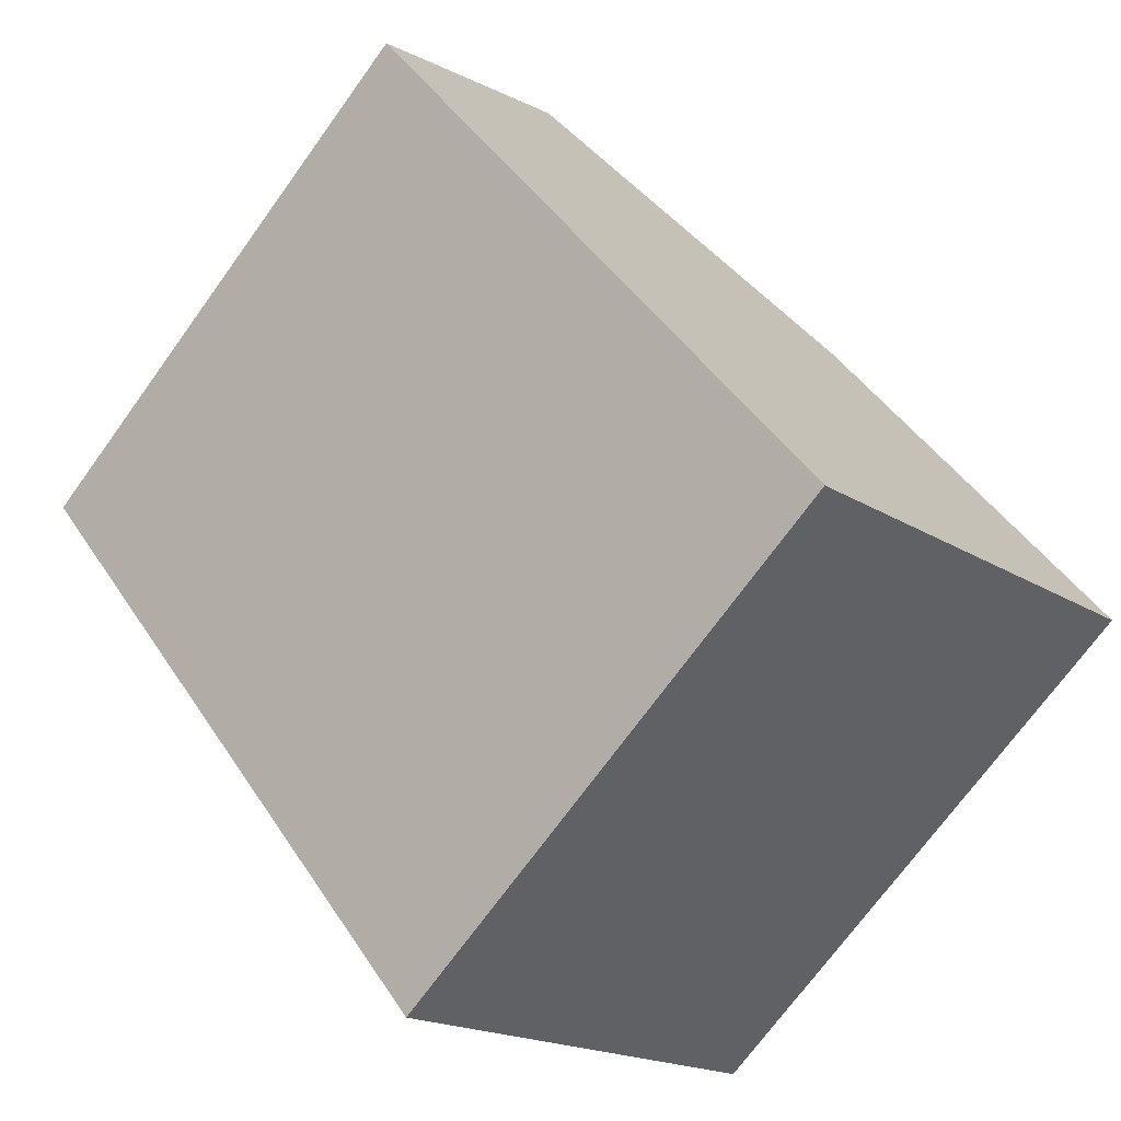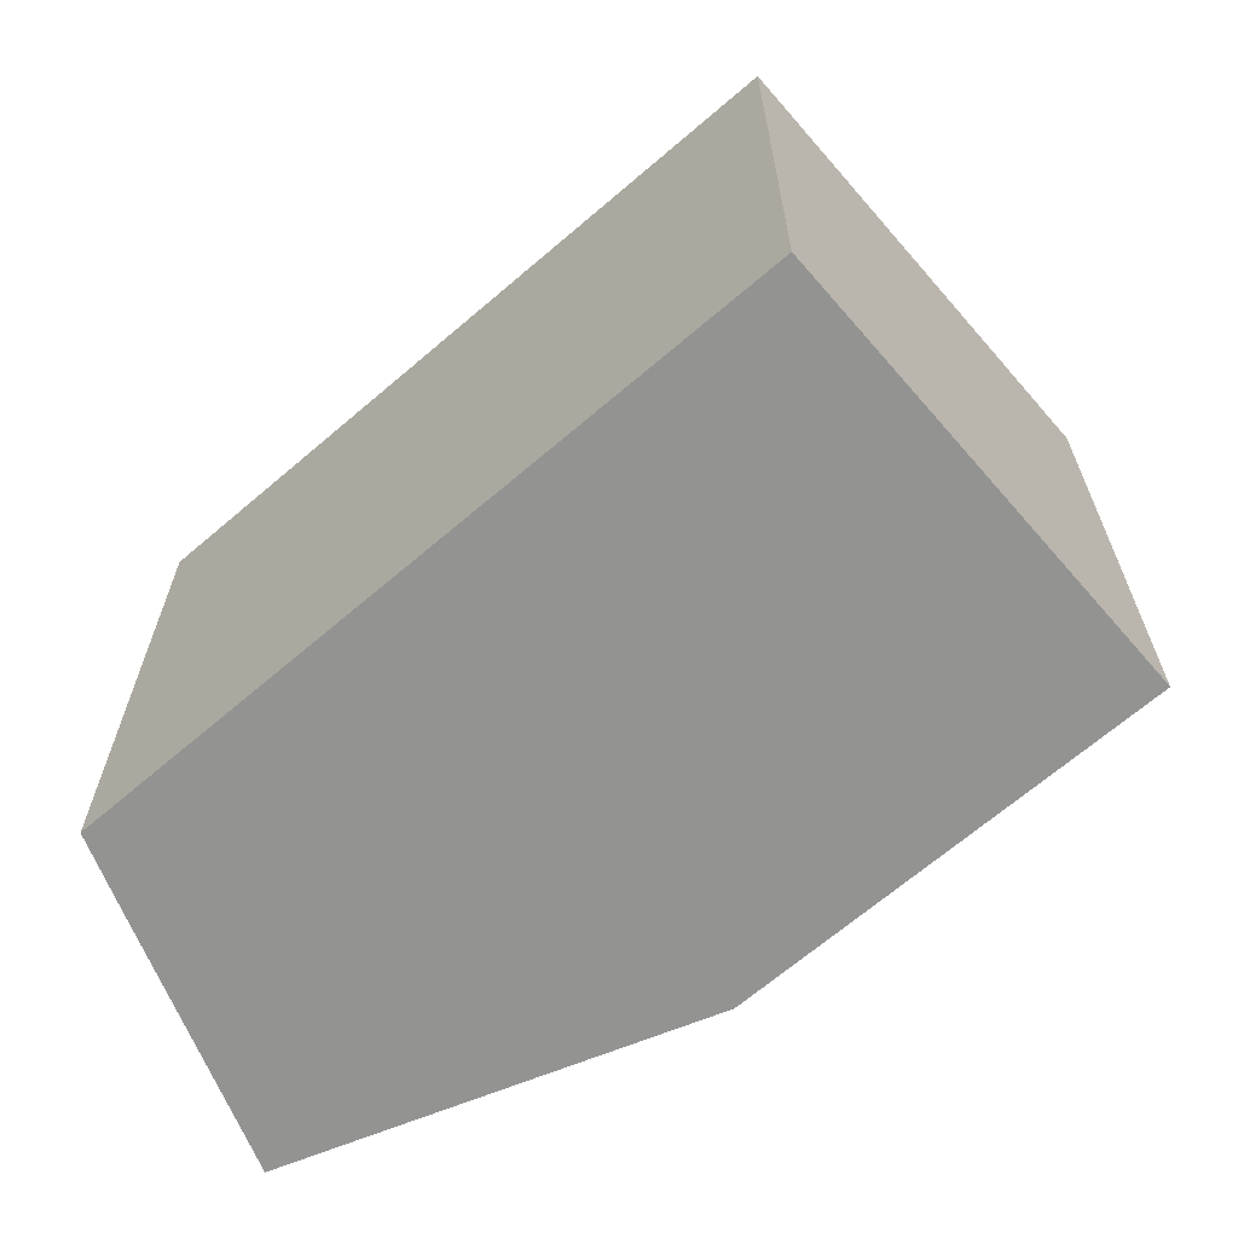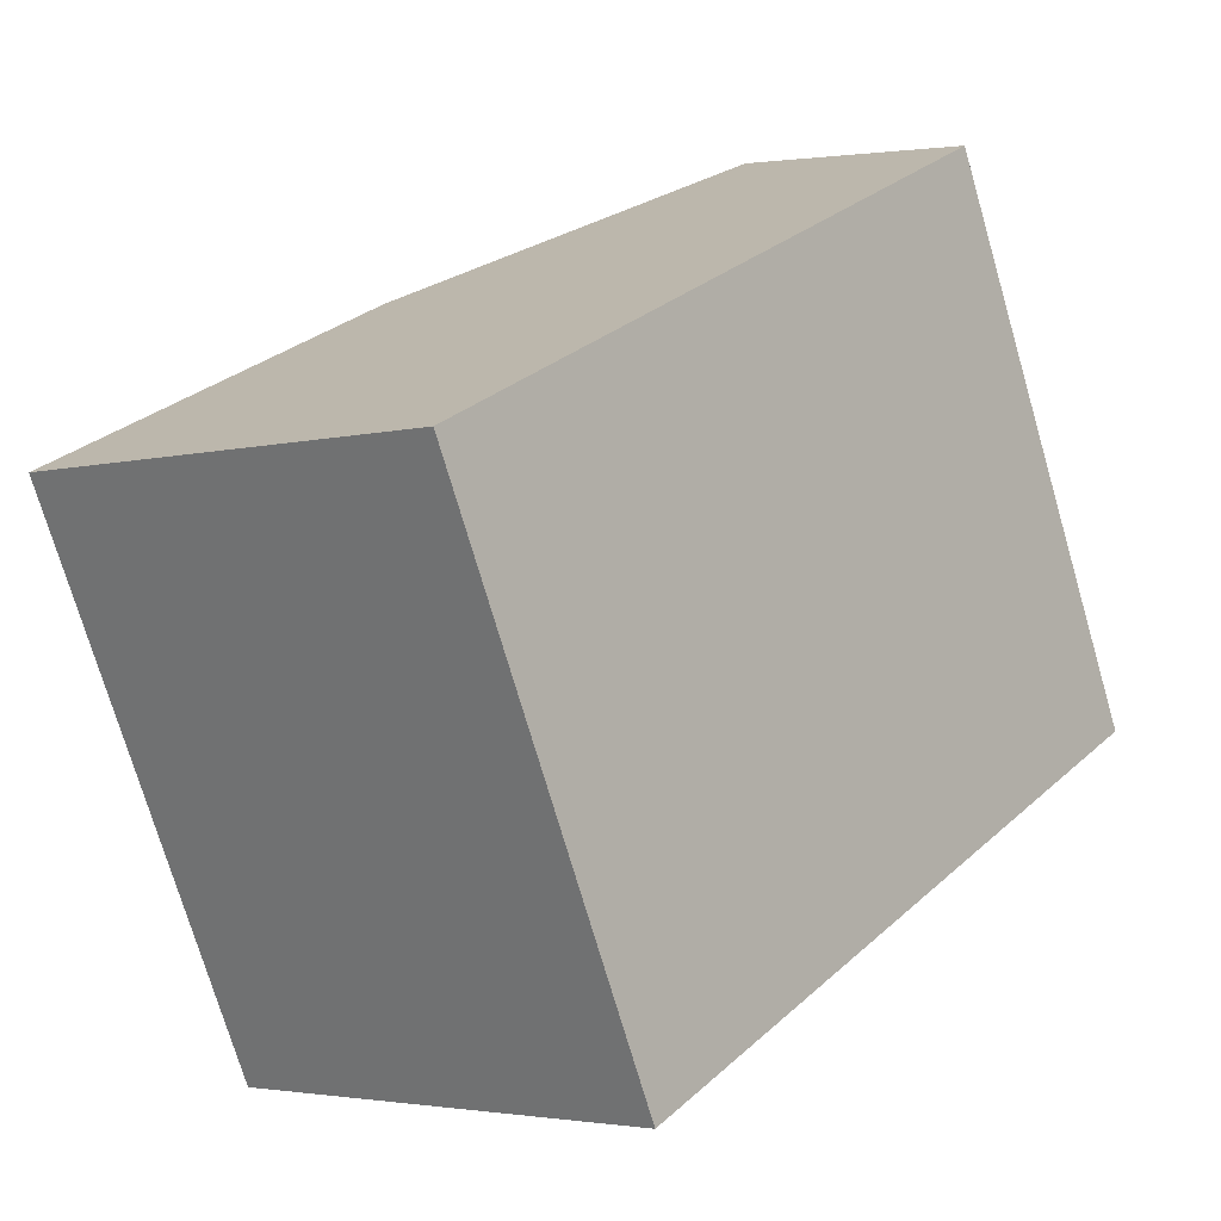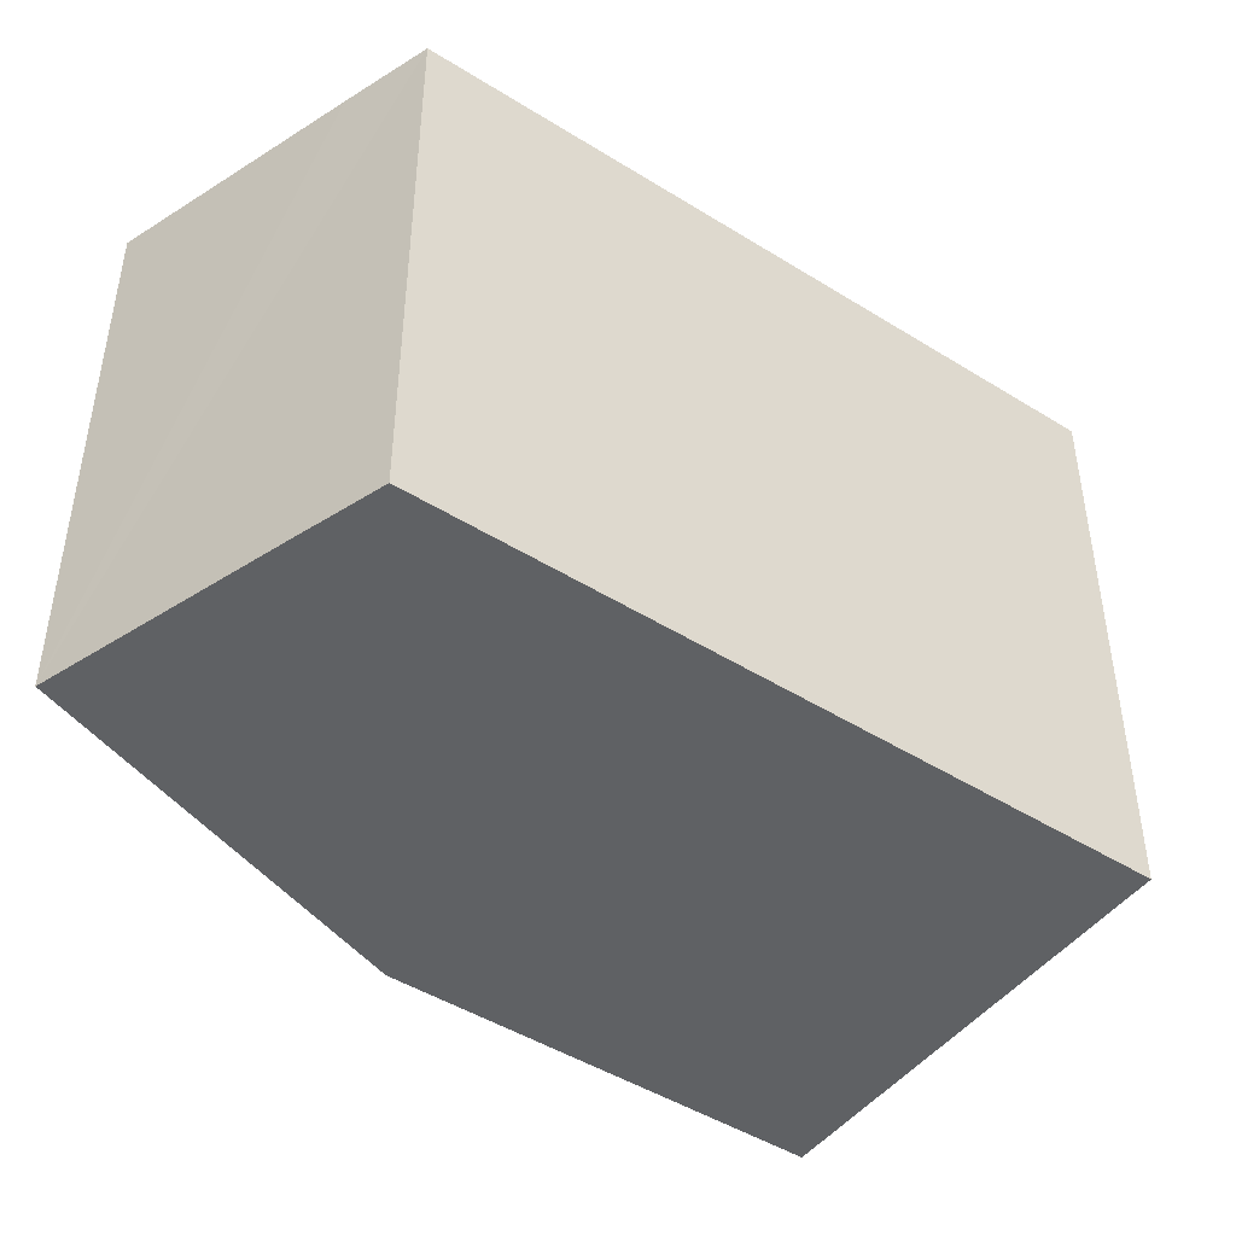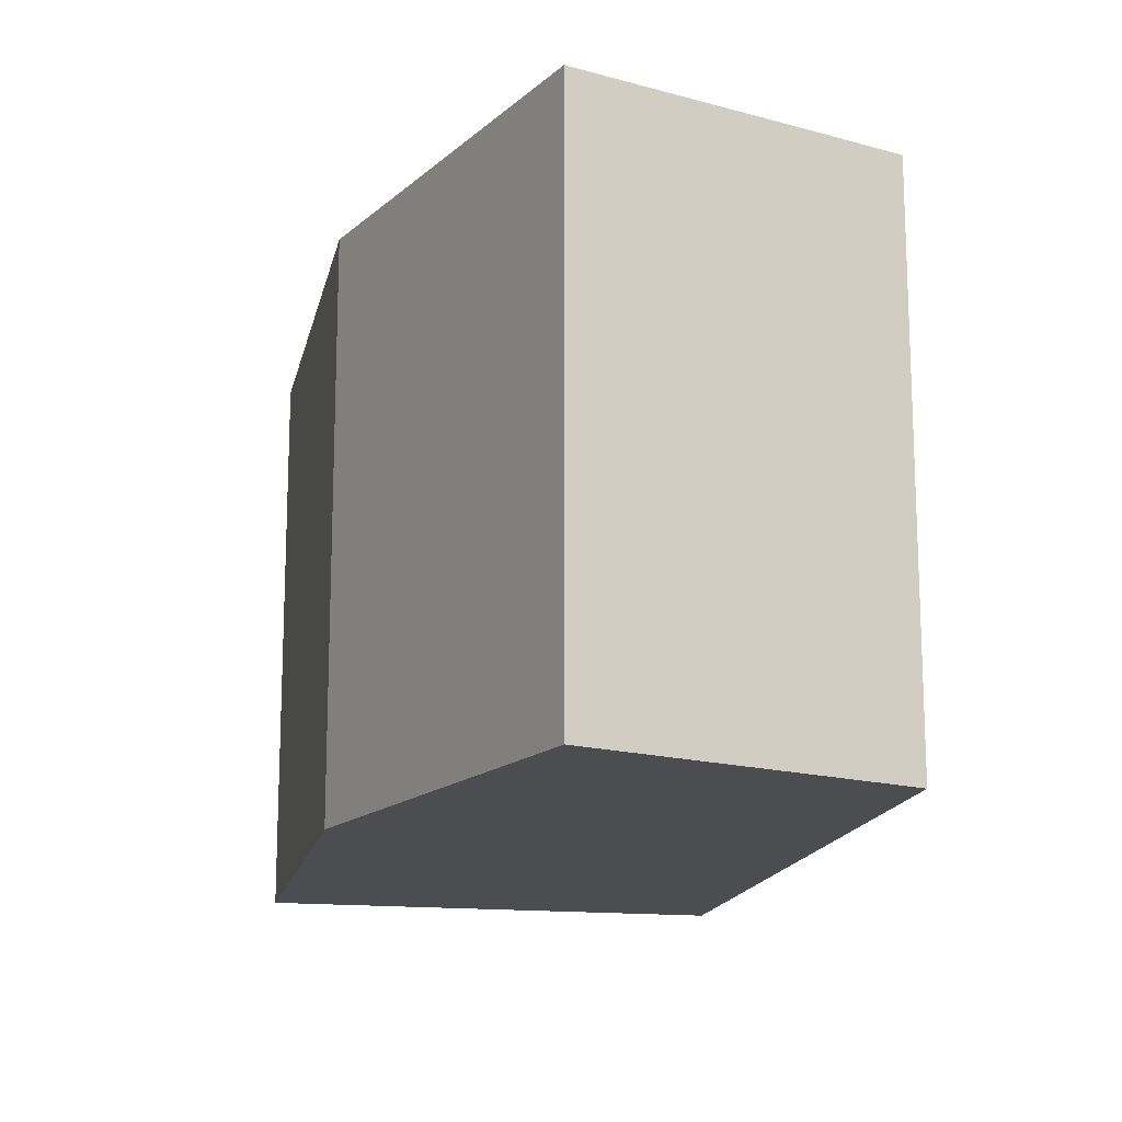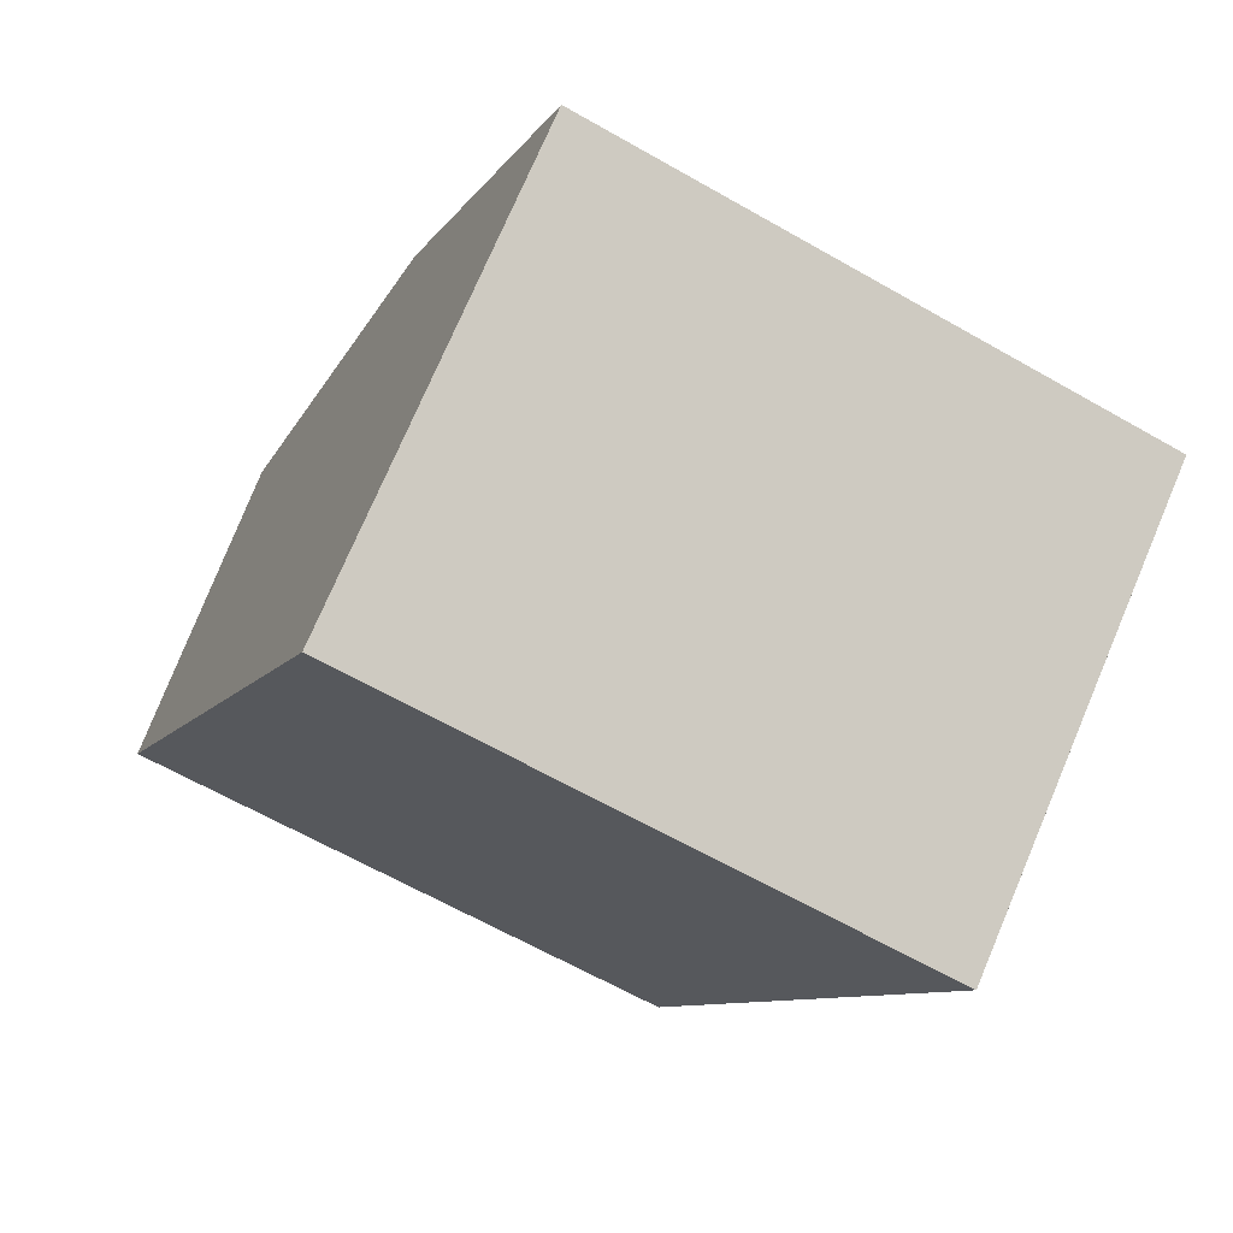
<metadata>
{"format":"obj","ext":"obj","renderer":"f3d","projection":"perspective","resolution":1024,"background":"white","views":[{"elev":-71.9,"azim":144.1,"up":"+Z"},{"elev":-66.6,"azim":169.4,"up":"+Y"},{"elev":-74.0,"azim":16.3,"up":"+Z"},{"elev":-46.6,"azim":93.2,"up":"+Y"},{"elev":-16.0,"azim":26.9,"up":"+Y"},{"elev":-63.9,"azim":-120.0,"up":"+Z"}]}
</metadata>
<code>
v  3.306 2.977 3.009
v  0 2.977 1.823e-16
v  1.444 2.977 1.813
v  4.034 2.977 1.886
v  1.511 2.977 -1.203
v  4.291 2.977 1.484
v  1.896 2.977 -1.509
v  1.896 9.24e-17 -1.509
v  0 0 0
v  1.511 7.366e-17 -1.203
v  1.444 -1.11e-16 1.813
v  3.306 -1.842e-16 3.009
v  4.291 -9.087e-17 1.484
v  4.034 -1.155e-16 1.886
g defaultobject
f 1 2 3
f 2 1 4
f 2 4 5
f 5 4 6
f 5 6 7
f 8 5 7
f 5 8 2
f 2 8 9
f 9 8 10
f 9 3 2
f 3 9 11
f 11 1 3
f 1 11 12
f 13 7 6
f 7 13 8
f 12 4 1
f 4 12 6
f 6 12 13
f 13 12 14
f 11 14 12
f 14 11 13
f 13 11 9
f 13 9 8
f 8 9 10

</code>
